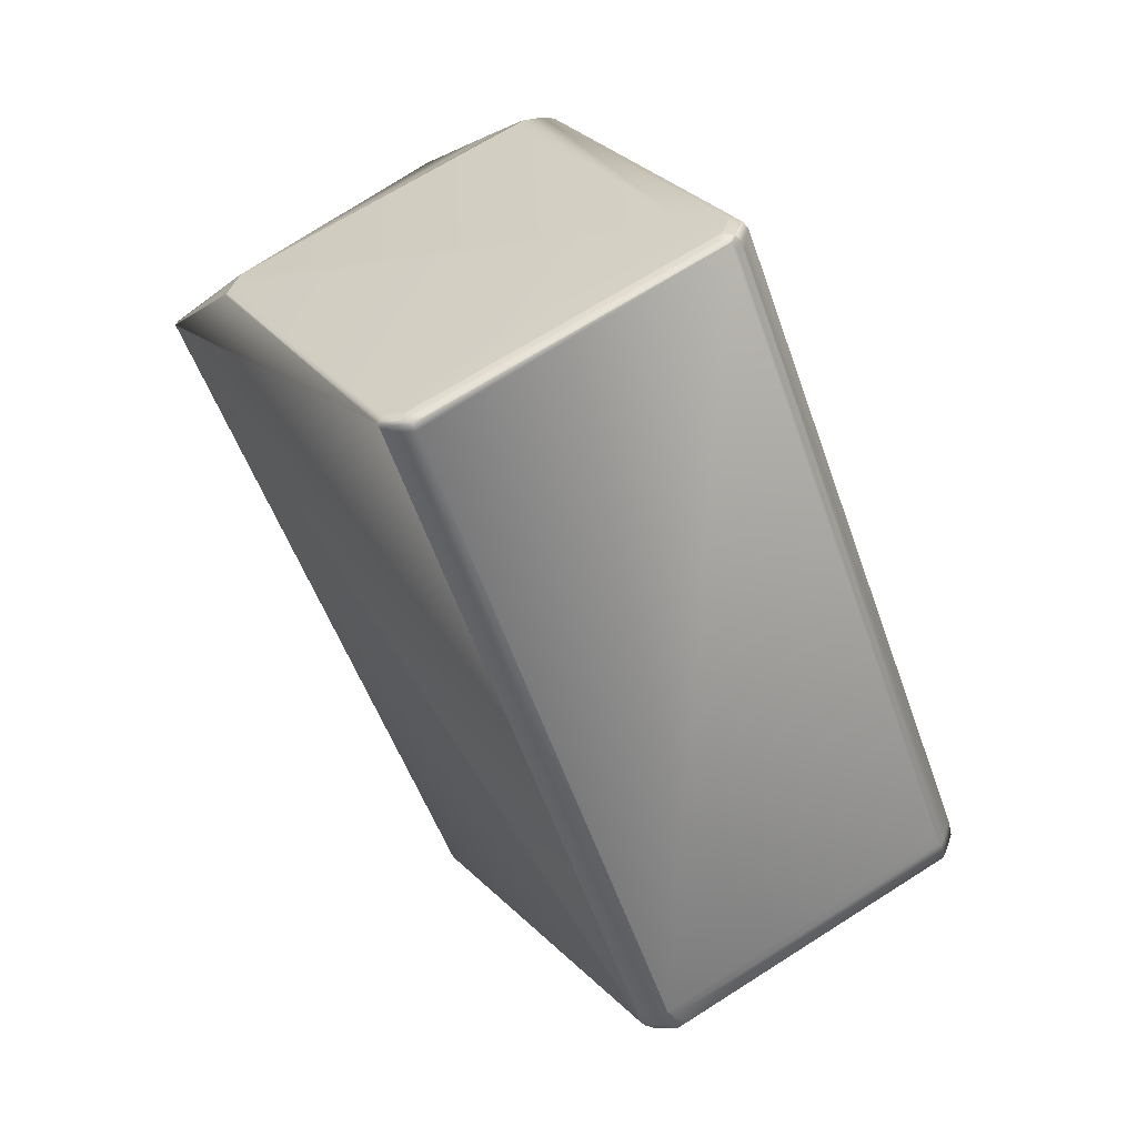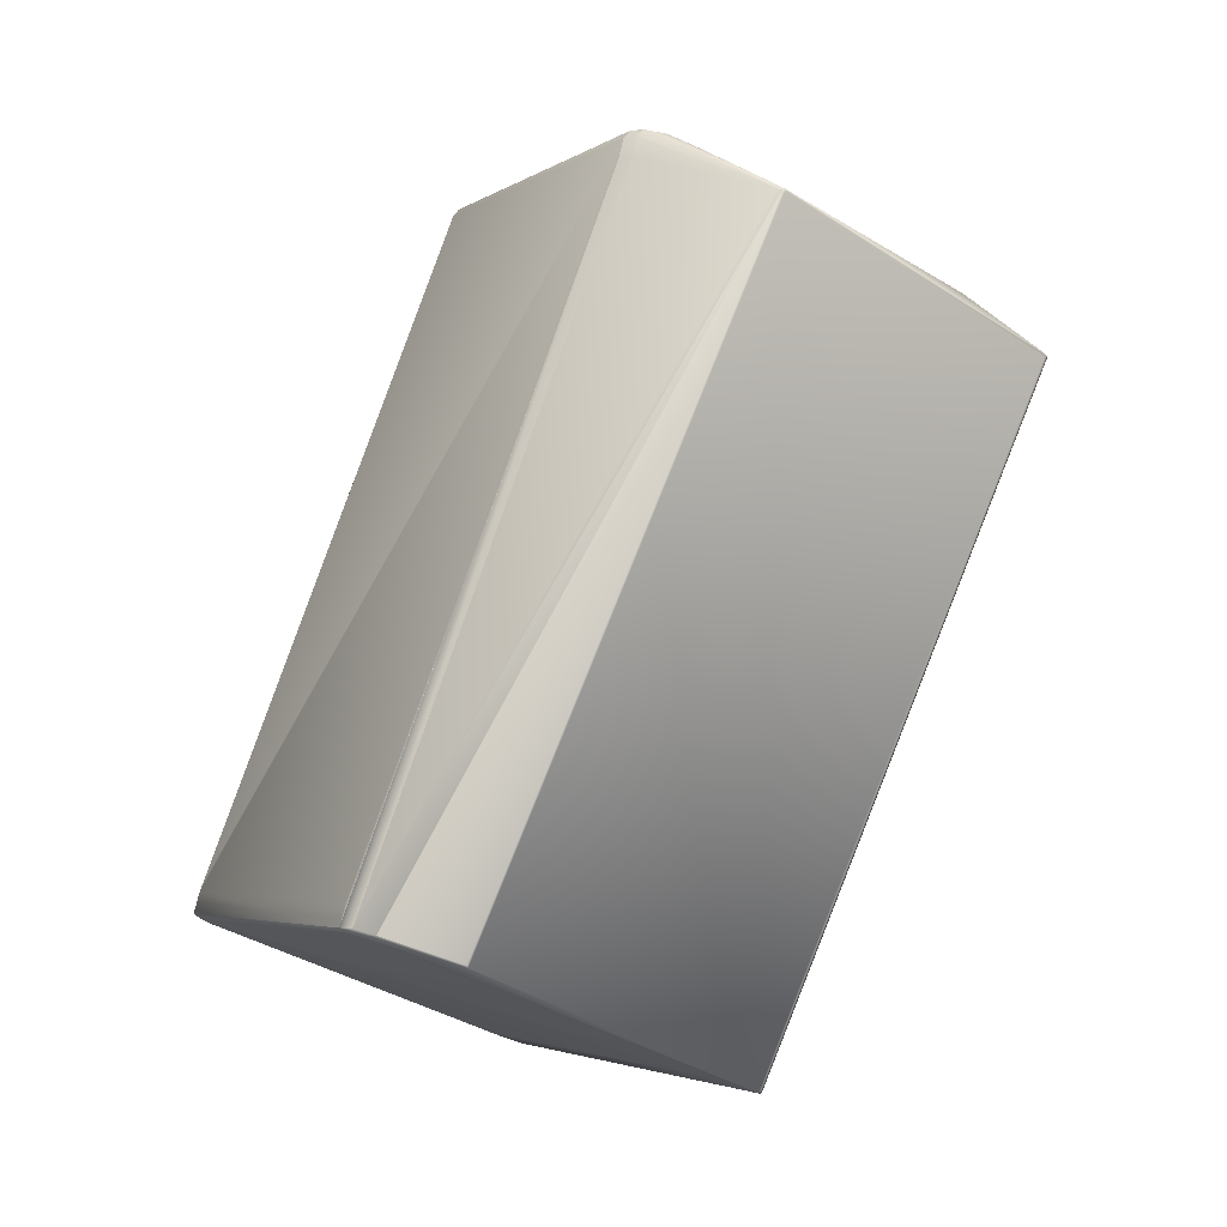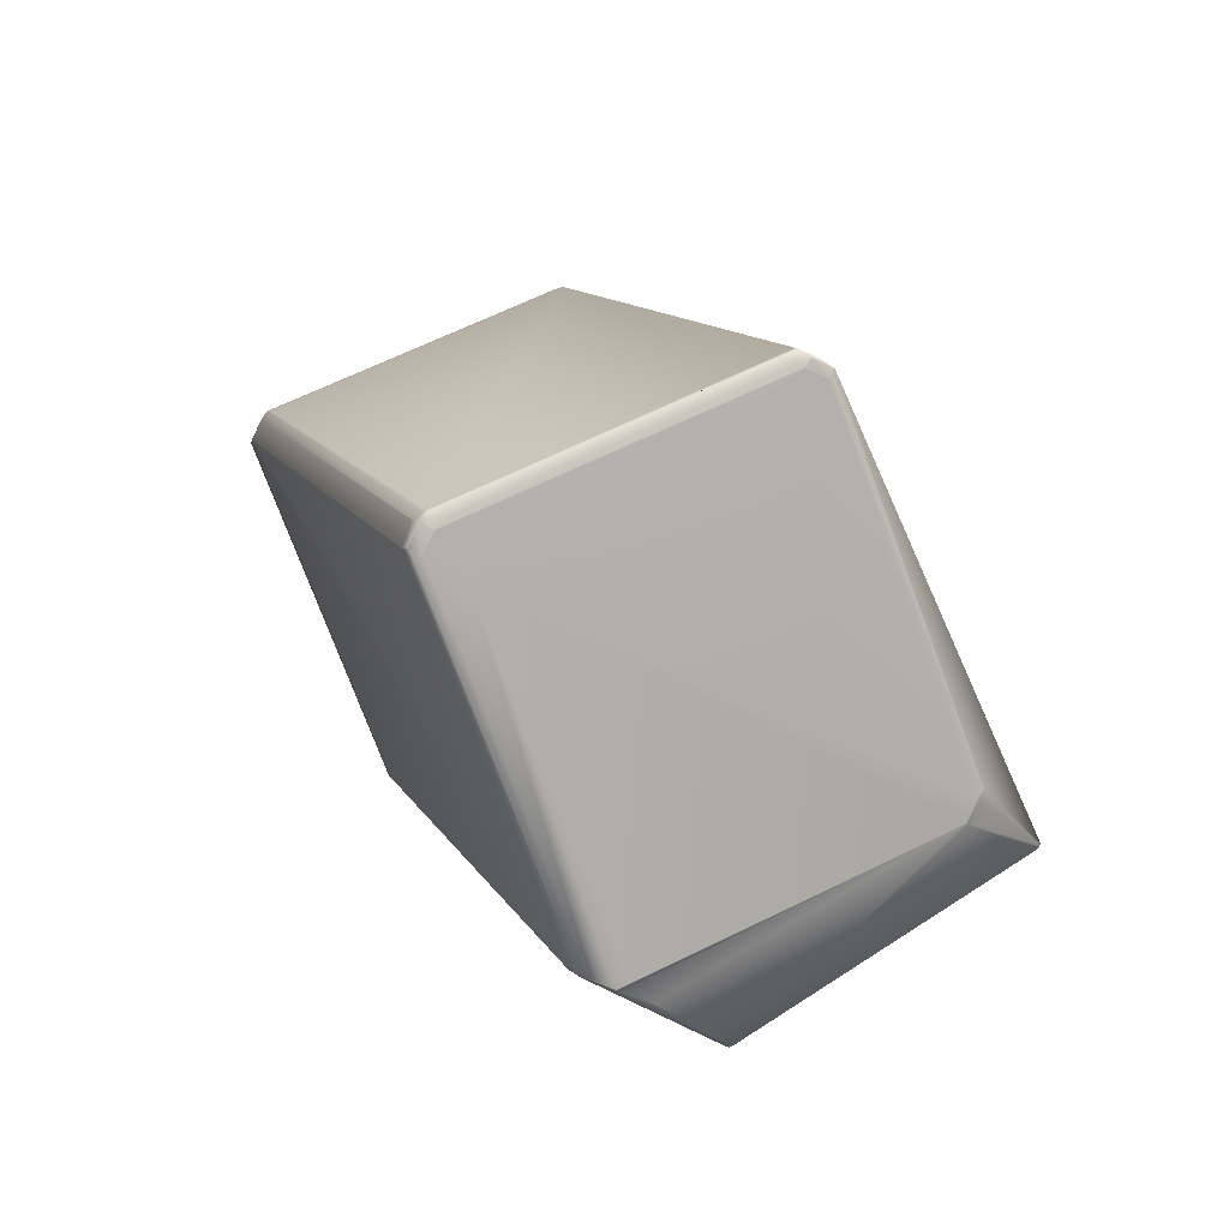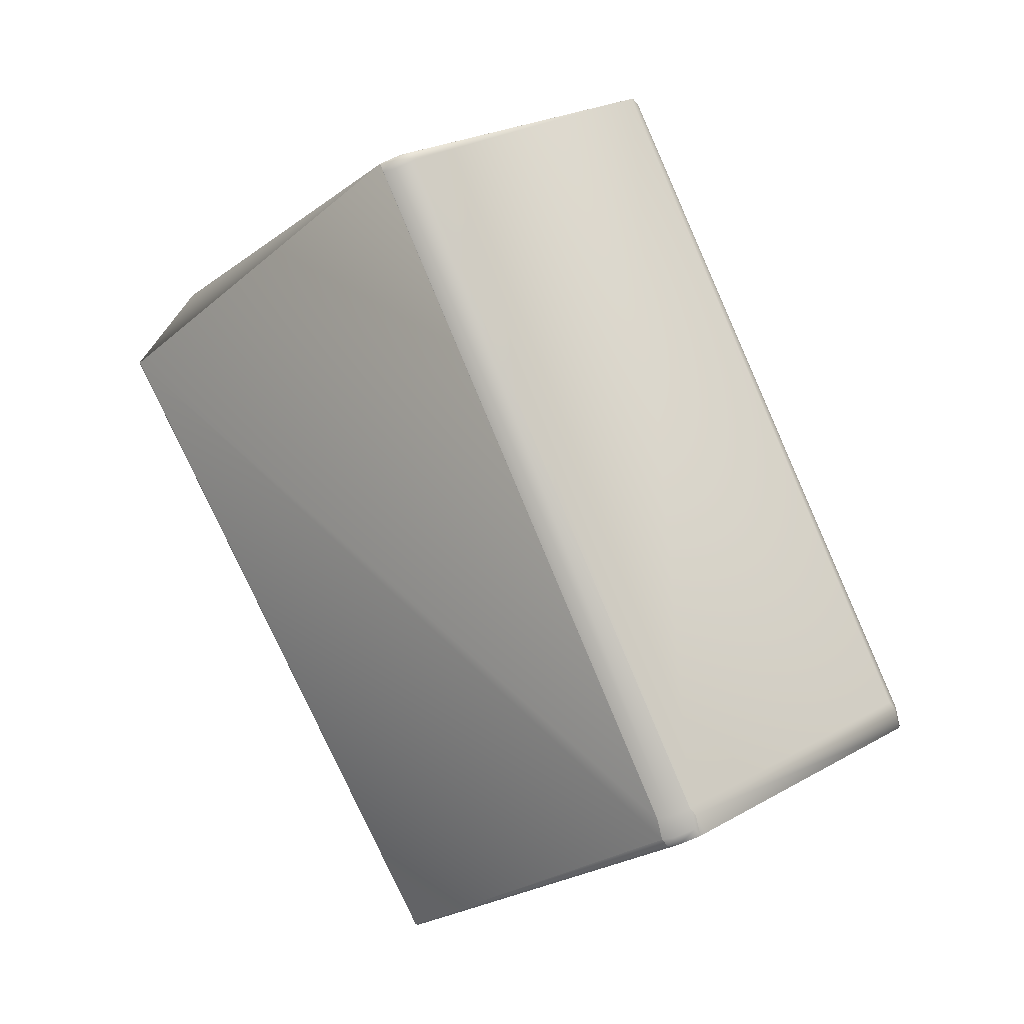
<metadata>
{"format":"obj","ext":"obj","renderer":"f3d","projection":"perspective","resolution":1024,"background":"white","views":[{"elev":55.9,"azim":-168.3,"up":"+Y"},{"elev":-35.3,"azim":11.6,"up":"+Y"},{"elev":76.5,"azim":18.4,"up":"+Y"},{"elev":15.2,"azim":179.5,"up":"+Y"}]}
</metadata>
<code>
v 0.1771 0.2052 0.8371
v 0.177 0.2049 0.8381
v 0.1767 0.2051 0.8379
v 0.1778 0.2059 0.8369
v 0.1776 0.2056 0.8379
v 0.1769 0.2054 0.8368
v 0.1775 0.206 0.8366
v 0.1769 0.2048 0.8385
v 0.1767 0.205 0.8383
v 0.1775 0.2054 0.8384
v 0.2153 0.4046 0.9926
v 0.1116 0.2092 0.9194
v 0.2806 0.4002 0.9118
v 0.2159 0.4052 0.9924
v 0.215 0.405 0.9931
v 0.1113 0.2096 0.9199
v 0.08684 0.2192 0.9241
v 0.09307 0.2167 0.9188
v 0.0868 0.2192 0.9241
v 0.08279 0.2203 0.9232
v 0.2812 0.4008 0.9116
v 0.2815 0.4013 0.9101
v 0.2812 0.4014 0.9099
v 0.2814 0.4011 0.9105
v 0.2812 0.4017 0.9107
v 0.1864 0.4868 0.8225
v 0.2606 0.4272 0.9057
v 0.2605 0.4273 0.9057
v 0.2811 0.4016 0.9111
v 0.281 0.4013 0.9121
v 0.2156 0.4056 0.9929
v 0.2133 0.4059 0.9931
v 0.2137 0.4057 0.9931
v 0.182 0.4352 0.9912
v 0.2146 0.4052 0.9931
v 0.1754 0.4381 0.9912
v 0.1753 0.4381 0.9912
v 0.1752 0.4382 0.9912
v 0.1733 0.4359 0.9912
v 0.1732 0.436 0.9912
v 0.1731 0.436 0.9912
v 0.1715 0.429 0.9903
v 0.08004 0.2222 0.9241
v 0.08008 0.2222 0.9241
v 0.1821 0.4351 0.9912
v 0.08701 0.2192 0.9241
v 0.08695 0.2192 0.9241
v 0.08689 0.2192 0.9241
v 0.08676 0.2193 0.9241
v 0.2651 0.4205 0.9101
v 0.2593 0.4247 0.9159
v 0.2602 0.4265 0.9091
v 0.2601 0.4266 0.909
v 0.2604 0.4273 0.9057
v 0.2592 0.4248 0.9159
v 0.259 0.425 0.916
v 0.192 0.4276 0.9906
v 0.1918 0.4277 0.9907
v 0.1835 0.434 0.9912
v 0.1833 0.4341 0.9912
v 0.1831 0.4343 0.9912
v 0.1829 0.4344 0.9912
v 0.1828 0.4346 0.9912
v 0.1826 0.4347 0.9912
v 0.1825 0.4348 0.9912
v 0.1823 0.4349 0.9912
v 0.2589 0.4251 0.916
v 0.1822 0.435 0.9912
v 0.2588 0.4252 0.916
v 0.2588 0.4253 0.916
v 0.2587 0.4254 0.9161
v 0.2586 0.4254 0.9161
v 0.2586 0.4255 0.9161
v 0.2585 0.4255 0.9161
v 0.2585 0.4256 0.9161
v 0.2584 0.4256 0.9161
v 0.2591 0.4249 0.916
v 0.08762 0.2716 0.7545
v 0.09162 0.2706 0.7553
v 0.09161 0.2706 0.7553
v 0.09441 0.2166 0.9174
v 0.1655 0.2086 0.842
v 0.09352 0.2729 0.7554
v 0.1864 0.4868 0.8225
v 0.09513 0.2799 0.7562
v 0.0935 0.2729 0.7553
v 0.1143 0.4914 0.9096
v 0.1138 0.4904 0.9132
v 0.1747 0.4385 0.9912
v 0.1024 0.4992 0.901
v 0.1015 0.4973 0.9082
v 0.1016 0.4973 0.9082
v 0.179 0.4895 0.8257
v 0.179 0.4895 0.8257
v 0.1856 0.4866 0.8257
v 0.1814 0.4356 0.9912
v 0.2592 0.4276 0.9088
v 0.1843 0.4352 0.9884
v 0.2583 0.4257 0.9161
v 0.08358 0.2205 0.92
v 0.08354 0.2205 0.92
v 0.07689 0.2234 0.92
v 0.003154 0.2825 0.8369
v 0.004016 0.2845 0.8296
v 0.07808 0.2749 0.7573
v 0.08093 0.2746 0.7545
v 0.2584 0.4256 0.9161
v 0.26 0.4267 0.909
v 0.2599 0.4268 0.909
v 0.2598 0.4269 0.909
v 0.2604 0.4274 0.9057
v 0.2598 0.427 0.909
v 0.2603 0.4275 0.9056
v 0.2597 0.4271 0.9089
v 0.2596 0.4272 0.9089
v 0.2602 0.4276 0.9056
v 0.2595 0.4273 0.9089
v 0.1819 0.4352 0.9912
v 0.2595 0.4273 0.9089
v 0.2602 0.4276 0.9056
v 0.1023 0.4993 0.9009
v 0.1818 0.4353 0.9912
v 0.2594 0.4274 0.9089
v 0.2601 0.4277 0.9056
v 0.1751 0.4383 0.9912
v 0.1022 0.4993 0.9009
v 0.1014 0.4974 0.9081
v 0.1817 0.4354 0.9912
v 0.2594 0.4275 0.9088
v 0.2601 0.4277 0.9056
v 0.2584 0.4257 0.9161
v 0.175 0.4384 0.9912
v 0.1022 0.4994 0.9008
v 0.1013 0.4974 0.9081
v 0.1789 0.4896 0.8256
v 0.1816 0.4354 0.9912
v 0.2593 0.4275 0.9088
v 0.2581 0.4293 0.9034
v 0.173 0.4361 0.9912
v 0.1714 0.4291 0.9903
v 0.1749 0.4384 0.9912
v 0.1021 0.4994 0.9008
v 0.1012 0.4975 0.908
v 0.1816 0.4355 0.9912
v 0.1747 0.4385 0.9912
v 0.26 0.4278 0.9056
v 0.2593 0.4275 0.9088
v 0.2581 0.4294 0.9034
v 0.173 0.4361 0.9912
v 0.1713 0.4291 0.9903
v 0.1748 0.4384 0.9912
v 0.102 0.4995 0.9007
v 0.1012 0.4975 0.908
v 0.1789 0.4896 0.8256
v 0.1856 0.4866 0.8256
v 0.1815 0.4355 0.9912
v 0.26 0.4278 0.9056
v 0.2592 0.4276 0.9088
v 0.1863 0.4869 0.8224
v 0.2599 0.4279 0.9056
v 0.08277 0.2203 0.9232
v 0.0761 0.2232 0.9232
v 0.1853 0.4844 0.8217
v 0.26 0.4278 0.9056
v 0.07685 0.2234 0.92
v 0.1729 0.4361 0.9912
v 0.1713 0.4291 0.9903
v 0.1748 0.4385 0.9912
v 0.102 0.4995 0.9007
v 0.1011 0.4975 0.908
v 0.176 0.49 0.8284
v 0.1856 0.4867 0.8256
v 0.1815 0.4355 0.9912
v 0.2592 0.4276 0.9088
v 0.1863 0.4869 0.8224
v 0.07607 0.2232 0.9232
v 0.1853 0.4845 0.8216
v 0.07682 0.2235 0.9201
v 0.1728 0.4362 0.9912
v 0.1673 0.4302 0.9894
v 0.08002 0.2222 0.9241
v 0.1712 0.4292 0.9903
v 0.08111 0.2246 0.9249
v 0.1789 0.4896 0.8256
v 0.1019 0.4995 0.9007
v 0.1011 0.4975 0.908
v 0.176 0.49 0.8284
v 0.1796 0.4898 0.8224
v 0.1796 0.4898 0.8224
v 0.09711 0.4986 0.9071
v 0.07605 0.2233 0.9232
v 0.002399 0.2823 0.84
v 0.1689 0.4372 0.9903
v 0.1689 0.4372 0.9903
v 0.1672 0.4302 0.9894
v 0.07712 0.2257 0.924
v 0.09709 0.4986 0.9071
v 0.1707 0.4396 0.9903
v 0.09349 0.2729 0.7553
v 0.09512 0.2799 0.7562
v 0.1863 0.4869 0.8224
v 0.1852 0.4845 0.8216
v 0.1707 0.4395 0.9903
v 0.1019 0.4995 0.9006
v 0.09795 0.5005 0.8998
v 0.09794 0.5005 0.8998
v 0.1796 0.4898 0.8224
v 0.176 0.49 0.8283
v 0.1788 0.4896 0.8255
v 0.004393 0.2807 0.8423
v 0.07605 0.2233 0.9232
v 0.002404 0.2823 0.84
v 0.004038 0.2893 0.8409
v 0.1672 0.4302 0.9894
v 0.07711 0.2257 0.924
v 0.005104 0.2917 0.8417
v 0.0952 0.4962 0.9071
v 0.07768 0.2302 0.9241
v 0.07875 0.2327 0.9249
v 0.004032 0.2893 0.8409
v 0.1688 0.4372 0.9903
v 0.0051 0.2917 0.8417
v 0.09521 0.4962 0.9071
v 0.09708 0.4986 0.9071
v 0.08762 0.2716 0.7545
v 0.09159 0.2706 0.7553
v 0.09347 0.2729 0.7553
v 0.09511 0.2799 0.7562
v 0.1863 0.4869 0.8224
v 0.1852 0.4845 0.8216
v 0.00401 0.2845 0.8296
v 0.07808 0.275 0.7573
v 0.08093 0.2746 0.7545
v 0.003148 0.2825 0.8369
v 0.08256 0.2816 0.7553
v 0.08444 0.2839 0.7553
v 0.08444 0.2839 0.7553
v 0.005643 0.2915 0.8304
v 0.007523 0.2938 0.8304
v 0.08256 0.2816 0.7553
v 0.09868 0.5008 0.8966
v 0.1745 0.4885 0.8207
v 0.1027 0.4997 0.8975
v 0.1767 0.4902 0.8252
v 0.003262 0.2843 0.8327
v 0.004895 0.2912 0.8336
v 0.09499 0.4958 0.899
v 0.09606 0.4982 0.8998
v 0.09606 0.4982 0.8998
v 0.09794 0.5005 0.8998
v 0.09869 0.5008 0.8966
v 0.0895 0.274 0.7545
v 0.1728 0.4912 0.8243
v 0.1756 0.4909 0.8215
v 0.1823 0.4879 0.8215
v 0.1812 0.4855 0.8207
v 0.09114 0.281 0.7553
v 0.08281 0.2769 0.7545
v 0.09681 0.4984 0.8966
f 1 2 3
f 1 4 5
f 1 5 2
f 1 6 7
f 1 3 6
f 1 7 4
f 2 8 9
f 2 5 10
f 2 10 8
f 2 9 3
f 11 12 8
f 11 13 14
f 11 8 13
f 11 14 15
f 11 15 16
f 11 16 12
f 12 16 17
f 12 18 8
f 12 17 19
f 12 20 18
f 12 19 20
f 13 8 10
f 13 21 14
f 13 10 21
f 8 18 9
f 22 4 23
f 22 24 21
f 22 21 10
f 22 10 4
f 22 25 24
f 22 23 26
f 22 27 28
f 22 28 25
f 22 26 27
f 4 10 5
f 4 7 23
f 24 25 29
f 24 29 21
f 14 21 30
f 14 31 15
f 14 30 31
f 21 29 30
f 32 33 34
f 32 35 33
f 32 36 37
f 32 34 36
f 32 37 38
f 32 39 40
f 32 38 39
f 32 40 41
f 32 42 43
f 32 41 42
f 32 44 35
f 32 43 44
f 33 35 15
f 33 15 34
f 35 44 15
f 15 31 45
f 15 45 34
f 15 46 16
f 15 47 46
f 15 48 47
f 15 17 48
f 15 19 17
f 15 44 49
f 15 49 19
f 16 46 47
f 16 47 48
f 16 48 17
f 25 50 51
f 25 52 50
f 25 53 52
f 25 51 29
f 25 28 54
f 25 54 53
f 29 51 55
f 29 55 30
f 31 30 56
f 31 57 58
f 31 58 59
f 31 59 60
f 31 60 61
f 31 61 62
f 31 62 63
f 31 63 64
f 31 64 65
f 31 65 66
f 31 56 67
f 31 66 68
f 31 67 69
f 31 68 45
f 31 69 70
f 31 70 71
f 31 71 72
f 31 72 73
f 31 73 74
f 31 74 75
f 31 75 76
f 31 76 57
f 30 55 77
f 30 77 56
f 6 3 78
f 6 79 7
f 6 80 79
f 6 78 80
f 3 9 78
f 9 18 81
f 9 81 82
f 9 82 78
f 23 7 83
f 23 84 26
f 23 83 85
f 23 85 84
f 7 79 86
f 7 86 83
f 87 88 89
f 87 90 91
f 87 92 88
f 87 91 92
f 87 93 94
f 87 94 90
f 87 95 93
f 87 89 96
f 87 97 95
f 87 96 98
f 87 98 99
f 87 99 97
f 88 92 89
f 18 100 81
f 18 20 101
f 18 101 100
f 81 100 82
f 82 100 102
f 82 102 103
f 82 104 105
f 82 105 106
f 82 106 78
f 82 103 104
f 57 61 58
f 57 62 61
f 57 63 62
f 57 76 107
f 57 107 63
f 50 52 55
f 50 55 51
f 58 60 59
f 58 61 60
f 52 53 77
f 52 77 55
f 53 108 77
f 53 54 108
f 108 109 56
f 108 56 77
f 108 54 109
f 63 107 64
f 109 110 67
f 109 67 56
f 109 54 111
f 109 111 110
f 64 107 65
f 110 112 69
f 110 69 67
f 110 111 113
f 110 113 112
f 65 107 66
f 27 26 28
f 112 114 70
f 112 70 69
f 112 113 114
f 66 107 68
f 28 26 54
f 114 115 71
f 114 71 70
f 114 113 116
f 114 116 115
f 68 107 45
f 54 26 111
f 115 117 71
f 115 116 117
f 45 107 34
f 111 26 113
f 36 34 118
f 36 118 37
f 117 119 72
f 117 72 71
f 117 116 120
f 117 120 119
f 34 107 118
f 113 26 116
f 90 121 91
f 90 94 121
f 37 118 122
f 37 122 38
f 92 91 89
f 119 123 73
f 119 73 72
f 119 120 124
f 119 124 123
f 118 107 122
f 116 26 120
f 39 38 125
f 39 125 40
f 121 126 127
f 121 127 91
f 121 94 126
f 38 122 128
f 38 128 125
f 91 127 89
f 123 129 74
f 123 74 73
f 123 124 130
f 123 130 129
f 122 107 131
f 122 131 128
f 120 26 124
f 40 125 132
f 40 132 41
f 126 133 134
f 126 134 127
f 126 94 135
f 126 135 133
f 125 128 136
f 125 136 132
f 127 134 89
f 129 137 75
f 129 75 74
f 129 130 137
f 128 131 136
f 124 26 138
f 124 138 130
f 42 41 139
f 42 140 43
f 42 139 140
f 41 132 141
f 41 141 139
f 133 142 143
f 133 143 134
f 133 135 142
f 93 95 94
f 132 136 144
f 132 144 141
f 134 143 145
f 134 145 89
f 137 130 146
f 137 147 76
f 137 76 75
f 137 146 147
f 136 131 144
f 130 138 146
f 26 146 138
f 26 84 148
f 26 148 146
f 100 101 102
f 140 139 149
f 140 150 43
f 140 149 150
f 139 141 151
f 139 151 149
f 142 152 153
f 142 135 154
f 142 153 143
f 142 154 152
f 94 95 155
f 94 155 135
f 141 144 156
f 141 156 151
f 143 153 145
f 147 146 157
f 147 158 107
f 147 107 76
f 147 157 158
f 95 84 159
f 95 159 155
f 95 97 160
f 95 160 84
f 144 131 156
f 20 19 161
f 20 162 101
f 20 161 162
f 146 148 157
f 84 163 159
f 84 157 148
f 84 85 163
f 84 164 157
f 84 160 164
f 102 101 165
f 102 165 103
f 101 162 165
f 150 149 166
f 150 167 43
f 150 166 167
f 19 49 161
f 149 151 168
f 149 168 166
f 152 169 170
f 152 171 169
f 152 154 171
f 152 170 153
f 135 155 172
f 135 172 154
f 151 156 173
f 151 173 168
f 153 170 145
f 158 157 164
f 158 174 131
f 158 131 107
f 158 164 174
f 155 159 175
f 155 175 172
f 156 131 99
f 156 99 173
f 162 161 176
f 162 176 165
f 161 44 176
f 161 49 44
f 83 86 85
f 163 85 159
f 159 177 175
f 159 85 177
f 165 176 178
f 165 178 103
f 44 43 176
f 167 166 179
f 167 180 181
f 167 182 180
f 167 183 43
f 167 179 182
f 167 181 183
f 166 168 89
f 166 89 179
f 169 171 184
f 169 185 186
f 169 187 185
f 169 184 187
f 169 186 170
f 171 154 184
f 154 172 188
f 154 188 189
f 154 189 184
f 168 173 96
f 168 96 89
f 170 190 145
f 170 186 190
f 174 164 160
f 174 97 99
f 174 99 131
f 174 160 97
f 172 175 188
f 173 98 96
f 173 99 98
f 176 43 191
f 176 191 192
f 176 192 178
f 180 193 194
f 180 182 179
f 180 179 193
f 180 191 181
f 180 195 196
f 180 196 191
f 180 194 195
f 193 179 194
f 190 186 197
f 190 197 198
f 190 198 145
f 79 80 86
f 86 80 199
f 86 199 200
f 86 200 85
f 188 175 201
f 188 201 189
f 177 85 200
f 177 202 175
f 177 200 202
f 175 202 201
f 178 192 103
f 43 183 181
f 43 181 191
f 179 89 203
f 179 203 194
f 185 187 204
f 185 205 186
f 185 204 206
f 185 206 205
f 187 184 204
f 184 189 207
f 184 208 204
f 184 209 208
f 184 207 209
f 89 145 203
f 186 205 197
f 210 191 211
f 210 212 192
f 210 211 212
f 210 192 191
f 191 196 211
f 212 213 192
f 212 211 213
f 195 194 214
f 195 211 196
f 195 214 215
f 195 215 211
f 213 216 217
f 213 211 218
f 213 218 219
f 213 220 192
f 213 221 216
f 213 219 221
f 213 217 222
f 213 222 220
f 194 203 198
f 194 221 214
f 194 198 221
f 223 216 221
f 223 197 224
f 223 221 198
f 223 217 216
f 223 198 197
f 223 224 217
f 205 206 224
f 205 224 197
f 203 145 198
f 80 78 225
f 80 226 199
f 80 225 226
f 199 226 227
f 199 227 228
f 199 228 200
f 189 201 229
f 189 229 207
f 202 200 230
f 202 230 229
f 202 229 201
f 200 228 230
f 104 103 231
f 104 231 105
f 105 231 106
f 106 231 232
f 106 232 233
f 106 233 78
f 103 192 234
f 103 234 231
f 78 233 225
f 235 236 237
f 235 231 238
f 235 232 231
f 235 233 232
f 235 238 239
f 235 240 233
f 235 239 236
f 235 237 240
f 236 239 241
f 236 242 237
f 236 241 242
f 204 208 243
f 204 243 206
f 208 209 244
f 208 244 243
f 209 207 244
f 245 192 220
f 245 246 238
f 245 220 246
f 245 231 234
f 245 234 192
f 245 238 231
f 211 215 218
f 214 221 219
f 214 219 215
f 215 219 218
f 247 246 220
f 247 220 217
f 247 248 249
f 247 217 248
f 247 249 246
f 246 249 238
f 220 222 217
f 248 217 224
f 248 206 250
f 248 224 206
f 248 250 249
f 206 243 251
f 206 251 250
f 226 225 252
f 226 252 227
f 227 252 228
f 243 244 253
f 243 253 251
f 244 207 254
f 244 254 253
f 207 229 255
f 207 255 254
f 230 228 256
f 230 256 255
f 230 255 229
f 228 252 257
f 228 257 256
f 233 258 225
f 233 240 258
f 225 258 252
f 258 240 237
f 258 237 257
f 258 257 252
f 238 249 259
f 238 259 241
f 238 241 239
f 242 254 255
f 242 256 257
f 242 257 237
f 242 255 256
f 242 241 254
f 251 253 241
f 251 241 250
f 253 254 241
f 249 250 241
f 249 241 259

</code>
